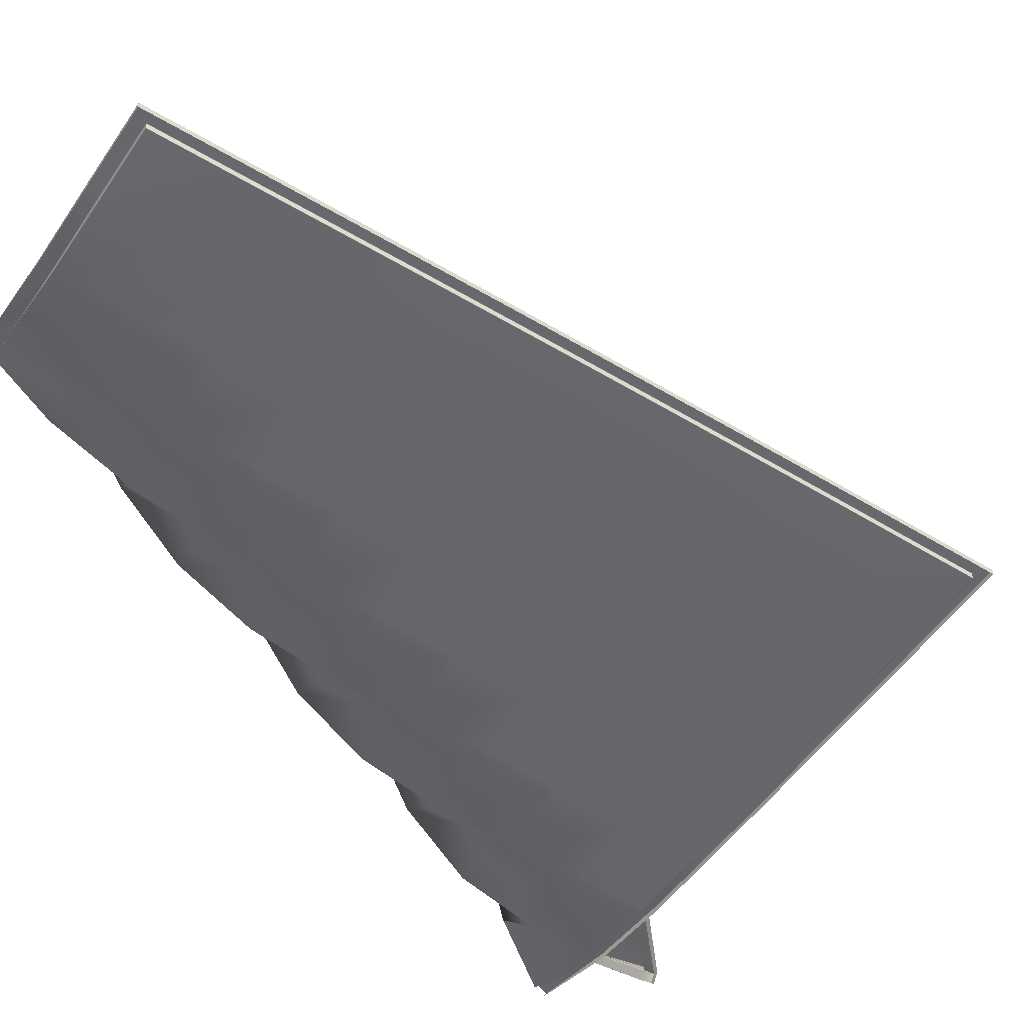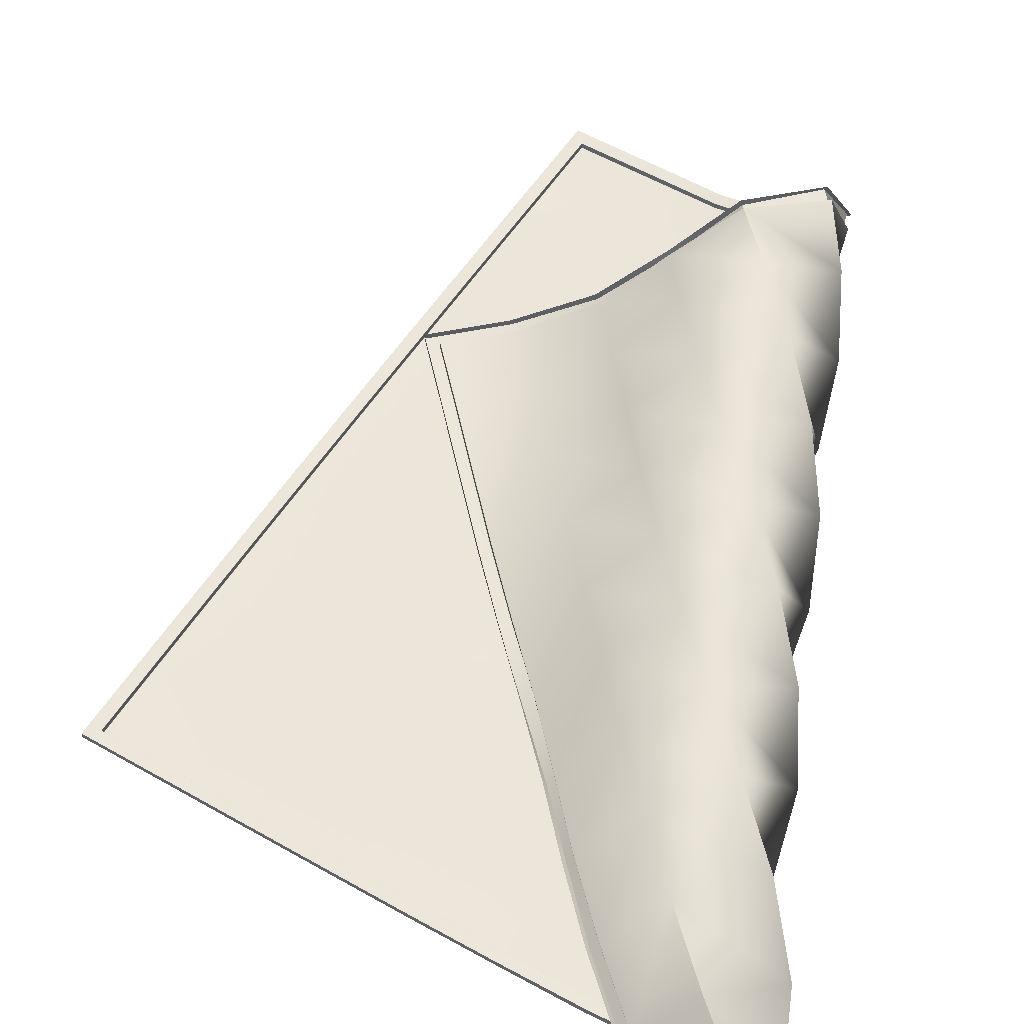
<metadata>
{"format":"obj","ext":"obj","renderer":"f3d","projection":"perspective","resolution":1024,"background":"white","views":[{"elev":-52.2,"azim":37.9,"up":"+Y"},{"elev":54.3,"azim":-167.3,"up":"+Y"}]}
</metadata>
<code>
g default
v 2.419 0.2973 3.033
v 1.657 0.2979 3.387
v 0.9096 0.4732 3.73
v 0.2725 0.9191 4.054
v -0.3233 1.406 4.377
v -1.089 1.437 4.698
v -1.339 0.7212 5.047
v -0.7792 0.172 5.354
v -0.002493 0.001685 5.632
v 0.7912 0.001684 5.907
v 1.585 0.001678 6.183
v 2.066 0.2981 2.271
v 1.304 0.298 2.623
v 0.5968 0.6097 2.961
v 0.03213 1.138 3.286
v -0.6624 1.483 3.614
v -1.364 1.143 3.956
v -1.239 0.3697 4.282
v -0.5178 0.03144 4.564
v 0.2763 0.001684 4.838
v 1.07 0.001685 5.114
v 1.862 0.001679 5.39
v 1.716 0.2972 1.507
v 0.9547 0.3533 1.857
v 0.3061 0.7724 2.191
v -0.2722 1.284 2.517
v -1.037 1.402 2.857
v -1.49 0.7691 3.2
v -1.028 0.1213 3.496
v -0.2404 0.001683 3.771
v 0.5531 0.001685 4.046
v 1.347 0.004136 4.321
v 2.14 0.001683 4.596
v 1.365 0.2968 0.7421
v 0.6267 0.4703 1.091
v 0.03158 0.9582 1.42
v -0.6214 1.369 1.753
v -1.371 1.188 2.108
v -1.456 0.4042 2.431
v -0.7604 0.001683 2.706
v 0.03526 0.001683 2.98
v 0.83 0.001722 3.254
v 1.624 0.001684 3.528
v 2.417 0.001684 3.802
v 1.002 0.2974 -0.01725
v 0.3093 0.5981 0.3259
v -0.2775 1.099 0.6526
v -1.002 1.353 1
v -1.598 0.8608 1.356
v -1.272 0.1285 1.647
v -0.4816 0.001683 1.916
v 0.311 0.001692 2.189
v 1.105 0.001684 2.462
v 1.9 0.001683 2.734
v 2.693 0.001685 3.007
v 0.6318 0.2984 -0.7717
v -0.01379 0.7118 -0.4377
v -0.6174 1.193 -0.1082
v -1.383 1.218 0.2541
v -1.655 0.4833 0.5907
v -1.007 0.001686 0.8571
v -0.2106 0.001684 1.127
v 0.5854 0.001814 1.398
v 1.379 0.001827 1.669
v 2.173 0.001682 1.94
v 2.967 0.001683 2.211
v 0.2717 0.3511 -1.53
v -0.3252 0.8462 -1.204
v -0.987 1.239 -0.8621
v -1.696 0.9434 -0.4911
v -1.518 0.1632 -0.1918
v -0.7299 0.001684 0.06745
v 0.06236 0.001713 0.3365
v 0.8565 0.001684 0.6049
v 1.651 0.001683 0.8738
v 2.445 0.001685 1.144
v 3.239 0.001683 1.414
v -0.05301 0.4722 -2.293
v -0.6597 0.9539 -1.968
v -1.389 1.188 -1.606
v -1.849 0.5627 -1.243
v -1.263 0.001686 -0.9815
v -0.4647 0.00894 -0.7201
v 0.3325 0.001685 -0.4567
v 1.126 0.001685 -0.1901
v 1.92 0.001713 0.07778
v 2.714 0.001684 0.3467
v 3.509 0.00168 0.6162
v -0.4087 0.5283 -3.047
v -1.029 0.9965 -2.728
v -1.788 0.9877 -2.334
v -1.772 0.1913 -2.013
v -0.9875 0.001683 -1.773
v -0.1978 0.001776 -1.513
v 0.5972 0.001684 -1.252
v 1.392 0.005584 -0.9871
v 2.187 0.001749 -0.7194
v 2.982 0.001684 -0.4505
v 3.777 0.001698 -0.1811
v -0.8226 0.4553 -3.77
v -1.43 0.9542 -3.476
v -2.087 0.6018 -3.047
v -1.534 0.001686 -2.799
v -0.7358 0.002692 -2.565
v 0.0647 0.00175 -2.313
v 0.8595 0.001714 -2.051
v 1.656 0.001754 -1.785
v 2.452 0.001683 -1.517
v 3.248 0.001686 -1.248
v 4.044 0.001678 -0.979
v -1.255 0.2847 -4.43
v -1.885 0.7786 -4.178
v -2.12 0.1073 -3.741
v -1.296 0.03527 -3.6
v -0.4833 0.002086 -3.367
v 0.3194 0.001679 -3.111
v 1.12 0.001694 -2.849
v 1.919 0.001679 -2.581
v 2.716 0.001684 -2.313
v 3.513 0.001686 -2.044
v 4.31 0.001682 -1.776
v 2.362 0.2975 2.91
v 1.63 0.001697 6.054
v 1.462 0.0017 6.14
v 4.186 0.001687 -1.818
v 2.305 0.2962 3.086
v -1.347 0.3596 -4.388
v -1.176 0.3606 -4.389
v 4.273 0.001685 -1.666
v 2.362 0.2385 2.909
v 2.067 0.2392 2.271
v 1.717 0.2382 1.507
v 1.365 0.2379 0.7419
v 0.9985 0.2386 -0.01641
v 0.615 0.2431 -0.7674
v 0.2383 0.3039 -1.522
v -0.09083 0.4286 -2.281
v -0.4406 0.4822 -3.029
v -0.851 0.4085 -3.748
v -1.19 0.3244 -4.351
v -1.352 0.3271 -4.34
v -1.255 0.2586 -4.377
v -2.088 0.1246 -3.744
v -1.862 0.7476 -4.155
v -1.292 0.09332 -3.599
v -0.484 0.06073 -3.362
v 0.3194 0.06066 -3.111
v 1.12 0.06067 -2.849
v 1.919 0.06066 -2.581
v 2.716 0.06066 -2.313
v 3.513 0.06067 -2.044
v 4.186 0.06067 -1.818
v 2.42 0.2383 3.033
v 2.306 0.2372 3.086
v 1.65 0.2398 3.387
v 0.8835 0.4223 3.726
v 0.2342 0.8752 4.045
v -0.3429 1.355 4.371
v -1.061 1.398 4.695
v -1.291 0.7328 5.041
v -0.7525 0.2216 5.351
v 0.00355 0.06003 5.632
v 0.7912 0.06066 5.908
v 1.462 0.06068 6.14
v 1.585 0.06066 6.183
v 1.63 0.06068 6.054
v 1.862 0.06066 5.39
v 2.14 0.06066 4.596
v 2.417 0.06066 3.802
v 2.693 0.06066 3.007
v 2.967 0.06066 2.211
v 3.239 0.06066 1.414
v 3.509 0.06066 0.6162
v 3.778 0.06068 -0.1811
v 4.044 0.06066 -0.979
v 4.273 0.06066 -1.666
v 4.31 0.06066 -1.776
v 1.597 0.2967 3.257
v 1.599 0.2951 3.261
v 1.599 0.2911 3.262
v 0.8608 0.5027 3.6
v 0.8616 0.5006 3.603
v 0.8603 0.4966 3.605
v 0.2585 0.9849 3.927
v 0.2587 0.9826 3.931
v 0.2565 0.9791 3.932
v -0.3695 1.45 4.248
v -0.3684 1.448 4.251
v -0.3692 1.444 4.253
v -1.152 1.4 4.574
v -1.149 1.4 4.578
v -1.146 1.396 4.579
v -1.329 0.6534 4.919
v -1.328 0.6556 4.923
v -1.323 0.6574 4.924
v -0.734 0.1469 5.221
v -0.7344 0.1491 5.225
v -0.733 0.153 5.226
v 0.04468 0.002326 5.498
v 0.04354 0.003984 5.502
v 0.0434 0.007931 5.503
v 0.8382 0.001684 5.773
v 0.8369 0.00329 5.777
v 0.8364 0.007168 5.779
v 1.506 0.007842 6.009
v 1.508 0.00784 6.006
v 1.507 0.00396 6.005
v 1.503 0.002352 6.004
v 1.502 0.003961 6.008
v 1.501 0.007841 6.009
v 1.734 0.001688 5.345
v 1.738 0.003295 5.346
v 1.739 0.007176 5.347
v 2.012 0.001703 4.551
v 2.016 0.003301 4.553
v 2.017 0.007184 4.553
v 2.289 0.001684 3.757
v 2.293 0.003292 3.759
v 2.294 0.007175 3.759
v 2.564 0.001684 2.962
v 2.568 0.003292 2.964
v 2.57 0.007175 2.964
v 2.838 0.001684 2.167
v 2.842 0.003292 2.168
v 2.843 0.007174 2.168
v 3.11 0.001683 1.37
v 3.114 0.003292 1.371
v 3.115 0.007175 1.372
v 3.38 0.001693 0.5731
v 3.384 0.0033 0.5744
v 3.385 0.007179 0.5749
v 3.648 0.002509 -0.2242
v 3.652 0.004115 -0.223
v 3.654 0.007994 -0.2224
v 3.915 0.001689 -1.023
v 3.918 0.003298 -1.021
v 3.92 0.007177 -1.021
v 4.147 0.007167 -1.706
v 4.144 0.007166 -1.709
v 4.143 0.003289 -1.707
v 4.142 0.001682 -1.704
v 4.146 0.00329 -1.702
v 4.147 0.007167 -1.702
v 2.246 0.2909 2.961
v 2.243 0.2909 2.964
v 2.242 0.2948 2.963
v 2.241 0.2964 2.959
v 2.244 0.2948 2.958
v 2.246 0.2909 2.957
v 1.947 0.2963 2.326
v 1.95 0.2947 2.324
v 1.952 0.2909 2.323
v 1.598 0.2967 1.563
v 1.602 0.2949 1.562
v 1.603 0.291 1.561
v 1.247 0.2967 0.7997
v 1.251 0.2945 0.7983
v 1.252 0.2906 0.7977
v 0.8847 0.2985 0.03918
v 0.8874 0.2958 0.03783
v 0.8882 0.2919 0.03736
v 0.5166 0.3304 -0.7179
v 0.5188 0.3272 -0.7192
v 0.5188 0.3231 -0.7194
v 0.1834 0.4395 -1.482
v 0.1852 0.436 -1.483
v 0.1842 0.4319 -1.483
v -0.1373 0.5651 -2.246
v -0.1354 0.5615 -2.247
v -0.1367 0.5575 -2.247
v -0.5047 0.6088 -2.999
v -0.5026 0.6052 -3
v -0.5035 0.6011 -3
v -0.9199 0.5318 -3.72
v -0.9178 0.5282 -3.721
v -0.9185 0.5241 -3.72
v -1.27 0.4428 -4.345
v -1.267 0.4427 -4.342
v -1.267 0.4466 -4.343
v -1.269 0.45 -4.343
v -1.272 0.448 -4.345
v -1.274 0.4444 -4.345
v -1.812 0.8055 -4.078
v -1.813 0.8017 -4.081
v -1.811 0.7959 -4.08
v -2.152 0.1771 -3.645
v -2.15 0.1759 -3.649
v -2.144 0.1779 -3.651
v -1.322 0.001685 -3.49
v -1.321 0.003289 -3.493
v -1.32 0.007161 -3.495
v -0.5209 0.001692 -3.251
v -0.5198 0.003385 -3.254
v -0.5193 0.007385 -3.256
v 0.2829 0.001685 -2.994
v 0.284 0.003294 -2.998
v 0.2845 0.007175 -2.999
v 1.084 0.002274 -2.732
v 1.086 0.003882 -2.736
v 1.086 0.00776 -2.737
v 1.882 0.001688 -2.465
v 1.883 0.003295 -2.469
v 1.884 0.007177 -2.47
v 2.679 0.001686 -2.197
v 2.681 0.003293 -2.201
v 2.681 0.007177 -2.202
v 3.476 0.001684 -1.928
v 3.477 0.003292 -1.932
v 3.477 0.007175 -1.933
v 2.245 0.239 2.965
v 2.243 0.2429 2.964
v 2.246 0.2429 2.961
v 2.246 0.2429 2.957
v 2.248 0.239 2.958
v 2.253 0.2374 2.96
v 2.25 0.2374 2.967
v 2.253 0.2374 2.964
v 1.957 0.2374 2.321
v 1.954 0.239 2.323
v 1.952 0.2429 2.323
v 1.608 0.2374 1.558
v 1.605 0.2389 1.56
v 1.603 0.2428 1.561
v 1.257 0.2366 0.7951
v 1.254 0.2382 0.7968
v 1.252 0.242 0.7975
v 0.8905 0.2378 0.03567
v 0.887 0.2395 0.03737
v 0.8857 0.2434 0.03805
v 0.5084 0.2712 -0.7178
v 0.5054 0.2737 -0.7163
v 0.5051 0.2779 -0.7159
v 0.1573 0.3857 -1.478
v 0.1558 0.3894 -1.476
v 0.1569 0.3934 -1.476
v -0.1673 0.5146 -2.238
v -0.1687 0.5184 -2.237
v -0.1672 0.5223 -2.237
v -0.5283 0.5562 -2.986
v -0.5302 0.5599 -2.985
v -0.5293 0.564 -2.985
v -0.9401 0.4785 -3.702
v -0.9423 0.4821 -3.701
v -0.9416 0.4862 -3.702
v -1.283 0.405 -4.316
v -1.282 0.4086 -4.315
v -1.286 0.4086 -4.318
v -1.289 0.41 -4.317
v -1.29 0.4058 -4.316
v -1.29 0.4006 -4.318
v -1.283 0.4006 -4.318
v -1.286 0.4 -4.32
v -1.8 0.7806 -4.069
v -1.798 0.7747 -4.068
v -1.799 0.7707 -4.071
v -2.119 0.1871 -3.658
v -2.123 0.1882 -3.654
v -2.129 0.1861 -3.652
v -1.316 0.06117 -3.498
v -1.316 0.0588 -3.495
v -1.317 0.05492 -3.494
v -0.5182 0.06035 -3.257
v -0.5194 0.05864 -3.253
v -0.5198 0.05464 -3.252
v 0.2862 0.06066 -3.005
v 0.285 0.05906 -3.001
v 0.2845 0.05518 -2.999
v 1.088 0.06123 -2.743
v 1.087 0.05964 -2.739
v 1.086 0.05576 -2.737
v 1.886 0.06067 -2.475
v 1.885 0.05906 -2.472
v 1.884 0.05518 -2.47
v 2.683 0.06066 -2.207
v 2.682 0.05906 -2.204
v 2.681 0.05518 -2.202
v 3.479 0.06066 -1.939
v 3.478 0.05906 -1.935
v 3.477 0.05517 -1.933
v 4.147 0.05518 -1.702
v 4.149 0.05906 -1.703
v 4.154 0.06066 -1.705
v 4.151 0.06067 -1.712
v 4.146 0.05906 -1.71
v 4.144 0.05518 -1.709
v 4.147 0.05517 -1.706
v 4.154 0.06067 -1.709
v 0.8395 0.456 3.601
v 0.8382 0.4521 3.603
v 0.8388 0.4498 3.606
v 1.595 0.2387 3.268
v 1.593 0.2404 3.264
v 1.593 0.2443 3.263
v 0.2256 0.9435 3.924
v 0.2233 0.9401 3.925
v 0.2227 0.9373 3.928
v -0.3845 1.404 4.248
v -0.3854 1.4 4.249
v -0.3848 1.397 4.252
v -1.126 1.369 4.577
v -1.123 1.365 4.578
v -1.12 1.365 4.581
v -1.288 0.6659 4.92
v -1.283 0.6677 4.921
v -1.282 0.67 4.925
v -0.7118 0.1923 5.223
v -0.7104 0.1962 5.225
v -0.7108 0.1985 5.228
v 0.04829 0.05506 5.503
v 0.04814 0.05901 5.504
v 0.047 0.06065 5.508
v 0.8363 0.05518 5.779
v 0.8358 0.05906 5.78
v 0.8345 0.06066 5.784
v 1.51 0.05973 6.008
v 1.509 0.05584 6.006
v 1.506 0.05585 6.009
v 1.502 0.05586 6.009
v 1.503 0.05974 6.011
v 1.505 0.06132 6.016
v 1.512 0.06132 6.013
v 1.509 0.06132 6.016
v 1.739 0.05518 5.347
v 1.741 0.05906 5.347
v 1.745 0.06067 5.348
v 2.017 0.05517 4.553
v 2.019 0.05906 4.554
v 2.022 0.06067 4.555
v 2.294 0.05518 3.759
v 2.296 0.05906 3.76
v 2.299 0.06066 3.761
v 2.57 0.05517 2.964
v 2.571 0.05906 2.965
v 2.575 0.06066 2.966
v 2.843 0.05517 2.168
v 2.845 0.05906 2.169
v 2.849 0.06066 2.17
v 3.115 0.05517 1.372
v 3.117 0.05906 1.372
v 3.12 0.06066 1.374
v 3.385 0.05518 0.5749
v 3.387 0.05906 0.5754
v 3.391 0.06067 0.5766
v 3.654 0.056 -0.2224
v 3.655 0.05987 -0.2219
v 3.659 0.06146 -0.2206
v 3.92 0.05518 -1.021
v 3.922 0.05907 -1.02
v 3.925 0.06067 -1.019
v 1.505 0.004677 6.008
v 4.146 0.004003 -1.706
v 2.245 0.294 2.961
v -1.269 0.4459 -4.345
v 2.248 0.239 2.962
v -1.286 0.4047 -4.317
v 4.149 0.05906 -1.707
v 1.507 0.05974 6.011
g Blanket
f 13 14 25 24
f 14 15 26 25
f 15 16 27 26
f 16 17 28 27
f 17 18 29 28
f 18 19 30 29
f 19 20 31 30
f 20 21 32 31
f 24 25 36 35
f 25 26 37 36
f 26 27 38 37
f 27 28 39 38
f 28 29 40 39
f 29 30 41 40
f 30 31 42 41
f 31 32 43 42
f 35 36 47 46
f 36 37 48 47
f 37 38 49 48
f 38 39 50 49
f 39 40 51 50
f 40 41 52 51
f 41 42 53 52
f 42 43 54 53
f 46 47 58 57
f 47 48 59 58
f 48 49 60 59
f 49 50 61 60
f 50 51 62 61
f 51 52 63 62
f 52 53 64 63
f 53 54 65 64
f 57 58 69 68
f 58 59 70 69
f 59 60 71 70
f 60 61 72 71
f 61 62 73 72
f 62 63 74 73
f 63 64 75 74
f 64 65 76 75
f 68 69 80 79
f 69 70 81 80
f 70 71 82 81
f 71 72 83 82
f 72 73 84 83
f 73 74 85 84
f 74 75 86 85
f 75 76 87 86
f 79 80 91 90
f 80 81 92 91
f 81 82 93 92
f 82 83 94 93
f 83 84 95 94
f 84 85 96 95
f 85 86 97 96
f 86 87 98 97
f 90 91 102 101
f 91 92 103 102
f 92 93 104 103
f 93 94 105 104
f 94 95 106 105
f 95 96 107 106
f 96 97 108 107
f 97 98 109 108
f 140 351 352 350 141 142
f 153 154 316 317 315 130
f 152 383 387 382 176 177
f 12 122 130 131
f 23 12 131 132
f 34 23 132 133
f 45 34 133 134
f 56 45 134 135
f 67 56 135 136
f 78 67 136 137
f 89 78 137 138
f 100 89 138 139
f 127 111 142 141
f 111 128 140 142
f 113 112 144 143
f 114 113 143 145
f 115 114 145 146
f 116 115 146 147
f 117 116 147 148
f 118 117 148 149
f 119 118 149 150
f 120 119 150 151
f 125 120 151 152
f 1 126 154 153
f 122 1 153 130
f 2 3 156 155
f 3 4 157 156
f 4 5 158 157
f 5 6 159 158
f 6 7 160 159
f 7 8 161 160
f 8 9 162 161
f 9 10 163 162
f 10 124 164 163
f 124 11 165 164
f 11 123 166 165
f 123 22 167 166
f 22 33 168 167
f 33 44 169 168
f 44 55 170 169
f 55 66 171 170
f 66 77 172 171
f 77 88 173 172
f 88 99 174 173
f 99 110 175 174
f 129 121 177 176
f 121 125 152 177
f 126 2 155 154
f 112 127 141 144
f 128 100 139 140
f 110 129 176 175
f 421 422 420 164 165 166
f 180 179 246 245
f 179 178 247 246
f 206 205 417 416
f 205 210 418 417
f 208 207 212 211
f 207 206 213 212
f 239 238 386 385
f 238 243 380 386
f 241 240 308 307
f 240 239 309 308
f 245 244 312 311
f 244 249 313 312
f 276 275 279 278
f 275 274 280 279
f 278 277 347 346
f 277 282 348 347
f 315 314 319 318
f 314 313 320 319
f 355 354 357 356
f 354 353 358 357
f 390 389 392 391
f 389 388 393 392
f 416 415 424 423
f 415 421 425 424
f 130 315 318 131
f 178 181 14 13
f 181 184 15 14
f 184 187 16 15
f 187 190 17 16
f 190 193 18 17
f 193 196 19 18
f 196 199 20 19
f 199 202 21 20
f 202 208 211 21
f 131 318 321 132
f 21 211 214 32
f 132 321 324 133
f 32 214 217 43
f 133 324 327 134
f 43 217 220 54
f 134 327 330 135
f 54 220 223 65
f 135 330 333 136
f 65 223 226 76
f 136 333 336 137
f 76 226 229 87
f 137 336 339 138
f 87 229 232 98
f 138 339 342 139
f 98 232 235 109
f 355 356 143 144
f 356 359 145 143
f 359 362 146 145
f 362 365 147 146
f 365 368 148 147
f 368 371 149 148
f 371 374 150 149
f 374 377 151 150
f 377 383 152 151
f 155 156 390 391
f 156 157 396 390
f 157 158 399 396
f 158 159 402 399
f 159 160 405 402
f 160 161 408 405
f 161 162 411 408
f 162 163 414 411
f 163 164 420 414
f 425 421 166 167
f 428 425 167 168
f 431 428 168 169
f 434 431 169 170
f 437 434 170 171
f 440 437 171 172
f 443 440 172 173
f 446 443 173 174
f 449 446 174 175
f 391 316 154 155
f 250 247 178 13
f 253 250 13 24
f 256 253 24 35
f 259 256 35 46
f 262 259 46 57
f 265 262 57 68
f 268 265 68 79
f 271 268 79 90
f 274 271 90 101
f 141 350 355 144
f 139 342 351 140
f 283 280 274 101
f 101 102 286 283
f 102 103 289 286
f 103 104 292 289
f 104 105 295 292
f 105 106 298 295
f 106 107 301 298
f 107 108 304 301
f 108 109 307 304
f 109 235 241 307
f 176 382 449 175
f 249 252 320 313
f 252 255 323 320
f 255 258 326 323
f 258 261 329 326
f 261 264 332 329
f 264 267 335 332
f 267 270 338 335
f 270 273 341 338
f 273 276 344 341
f 285 288 358 353
f 288 291 361 358
f 291 294 364 361
f 294 297 367 364
f 297 300 370 367
f 300 303 373 370
f 303 306 376 373
f 306 309 379 376
f 309 239 385 379
f 183 180 393 388
f 186 183 388 394
f 189 186 394 397
f 192 189 397 400
f 195 192 400 403
f 198 195 403 406
f 201 198 406 409
f 204 201 409 412
f 210 204 412 418
f 213 206 416 423
f 216 213 423 426
f 219 216 426 429
f 222 219 429 432
f 225 222 432 435
f 228 225 435 438
f 231 228 438 441
f 234 231 441 444
f 237 234 444 447
f 180 245 311 393
f 282 285 353 348
f 276 278 346 344
f 243 237 447 380
f 178 179 182 181
f 179 180 183 182
f 181 182 185 184
f 182 183 186 185
f 184 185 188 187
f 185 186 189 188
f 187 188 191 190
f 188 189 192 191
f 190 191 194 193
f 191 192 195 194
f 193 194 197 196
f 194 195 198 197
f 196 197 200 199
f 197 198 201 200
f 199 200 203 202
f 200 201 204 203
f 202 203 209 208
f 203 204 210 209
f 211 212 215 214
f 212 213 216 215
f 214 215 218 217
f 215 216 219 218
f 217 218 221 220
f 218 219 222 221
f 220 221 224 223
f 221 222 225 224
f 223 224 227 226
f 224 225 228 227
f 226 227 230 229
f 227 228 231 230
f 229 230 233 232
f 230 231 234 233
f 232 233 236 235
f 233 234 237 236
f 235 236 242 241
f 236 237 243 242
f 249 248 251 252
f 248 247 250 251
f 252 251 254 255
f 251 250 253 254
f 255 254 257 258
f 254 253 256 257
f 258 257 260 261
f 257 256 259 260
f 261 260 263 264
f 260 259 262 263
f 264 263 266 267
f 263 262 265 266
f 267 266 269 270
f 266 265 268 269
f 270 269 272 273
f 269 268 271 272
f 273 272 275 276
f 272 271 274 275
f 282 281 284 285
f 281 280 283 284
f 285 284 287 288
f 284 283 286 287
f 288 287 290 291
f 287 286 289 290
f 291 290 293 294
f 290 289 292 293
f 294 293 296 297
f 293 292 295 296
f 297 296 299 300
f 296 295 298 299
f 300 299 302 303
f 299 298 301 302
f 303 302 305 306
f 302 301 304 305
f 306 305 308 309
f 305 304 307 308
f 318 319 322 321
f 319 320 323 322
f 321 322 325 324
f 322 323 326 325
f 324 325 328 327
f 325 326 329 328
f 327 328 331 330
f 328 329 332 331
f 330 331 334 333
f 331 332 335 334
f 333 334 337 336
f 334 335 338 337
f 336 337 340 339
f 337 338 341 340
f 339 340 343 342
f 340 341 344 343
f 342 343 345 351
f 343 344 346 345
f 350 349 354 355
f 349 348 353 354
f 356 357 360 359
f 357 358 361 360
f 359 360 363 362
f 360 361 364 363
f 362 363 366 365
f 363 364 367 366
f 365 366 369 368
f 366 367 370 369
f 368 369 372 371
f 369 370 373 372
f 371 372 375 374
f 372 373 376 375
f 374 375 378 377
f 375 376 379 378
f 377 378 384 383
f 378 379 385 384
f 388 389 395 394
f 389 390 396 395
f 311 310 392 393
f 310 316 391 392
f 394 395 398 397
f 395 396 399 398
f 397 398 401 400
f 398 399 402 401
f 400 401 404 403
f 401 402 405 404
f 403 404 407 406
f 404 405 408 407
f 406 407 410 409
f 407 408 411 410
f 409 410 413 412
f 410 411 414 413
f 412 413 419 418
f 413 414 420 419
f 423 424 427 426
f 424 425 428 427
f 426 427 430 429
f 427 428 431 430
f 429 430 433 432
f 430 431 434 433
f 432 433 436 435
f 433 434 437 436
f 435 436 439 438
f 436 437 440 439
f 438 439 442 441
f 439 440 443 442
f 441 442 445 444
f 442 443 446 445
f 444 445 448 447
f 445 446 449 448
f 382 381 448 449
f 381 380 447 448
f 209 210 205 450
f 205 206 207 450
f 207 208 209 450
f 242 243 238 451
f 238 239 240 451
f 240 241 242 451
f 248 249 244 452
f 244 245 246 452
f 246 247 248 452
f 281 282 277 453
f 277 278 279 453
f 279 280 281 453
f 317 316 310 454
f 310 311 312 454
f 312 313 314 454
f 314 315 317 454
f 352 351 345 455
f 345 346 347 455
f 347 348 349 455
f 349 350 352 455
f 386 380 381 456
f 381 382 387 456
f 387 383 384 456
f 384 385 386 456
f 422 421 415 457
f 415 416 417 457
f 417 418 419 457
f 419 420 422 457

</code>
